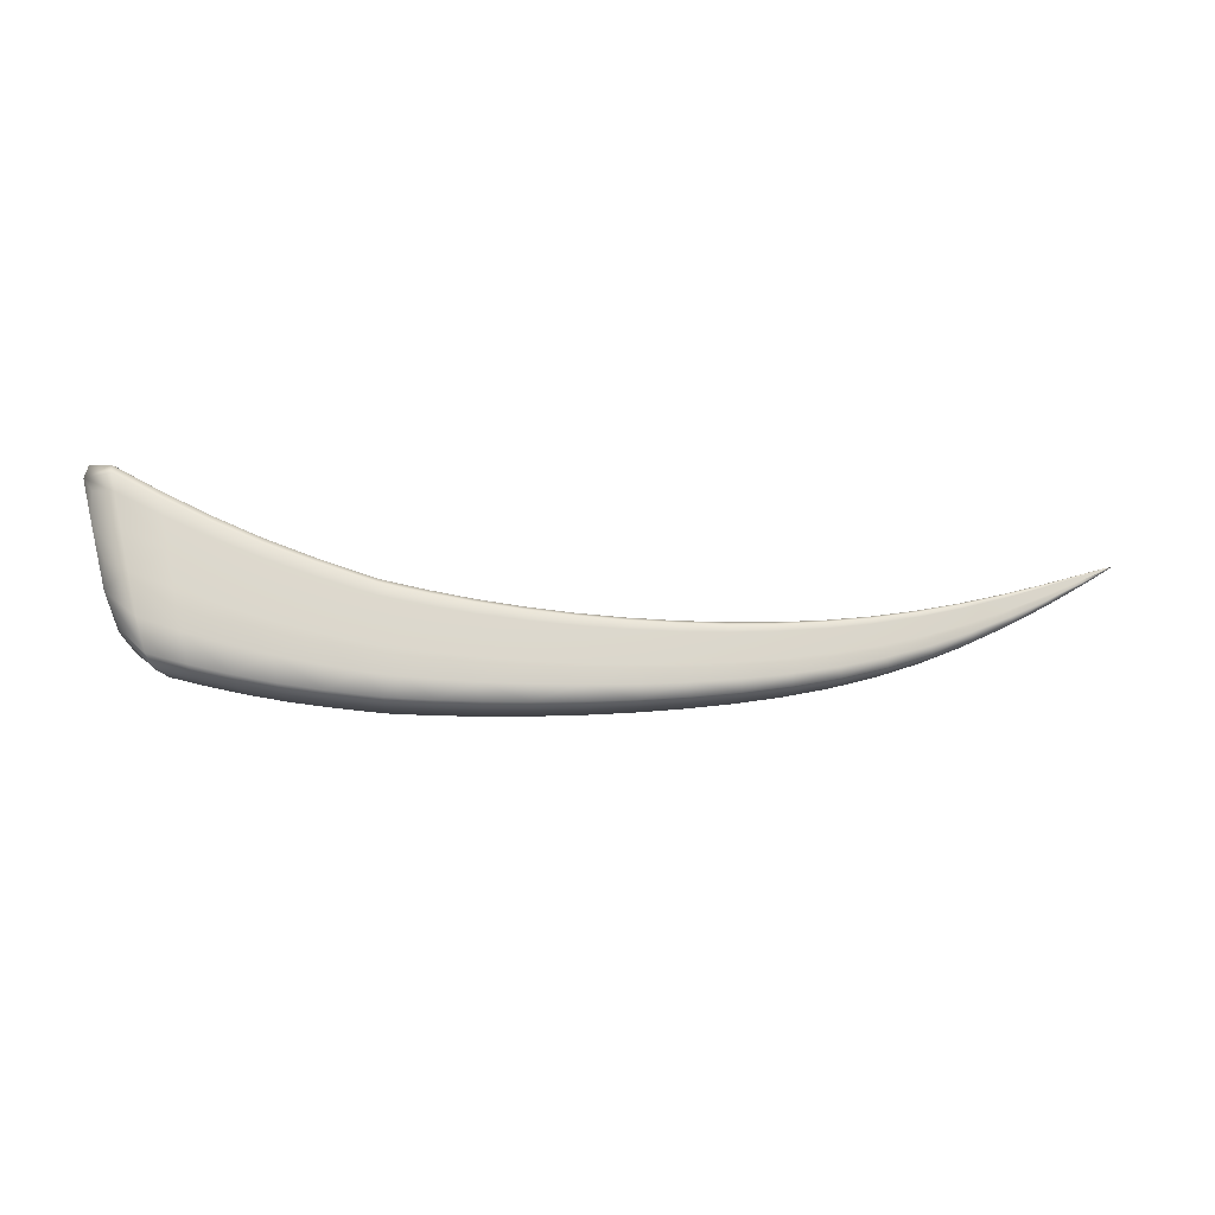
<metadata>
{"format":"obj","ext":"obj","renderer":"f3d","projection":"perspective","resolution":1024,"background":"white","views":[{"elev":-14.6,"azim":-24.2,"up":"+Y"}]}
</metadata>
<code>
v 0.01244 0.8803 0.05196
v -4.235 0.4446 -1.123
v -2.434 0.1329 -0.2969
v -2.396 0.5137 -0.543
v 0.004146 0.8954 -0.01117
v -1.115 0.3434 -0.002233
v -1.159 0.5644 -0.1951
v -1.081 0.3426 -0.2077
v 0.01316 0.8754 -0.01199
v -0.2928 0.7054 0.06195
v -0.2858 0.6998 -0.05581
v -0.2875 0.6986 -0.003013
v 0.01328 0.8767 0.01732
v -1.093 0.3332 -0.1156
v -0.6958 0.5031 0.04397
v -0.6826 0.4941 -0.04806
v -0.6767 0.4994 -0.1229
v -1.098 0.3968 -0.2161
v 0.01097 0.8799 -0.01751
v -0.2937 0.72 -0.06156
v -0.6906 0.5379 -0.1302
v -0.3195 0.7834 -0.05123
v 0.007022 0.8887 -0.01695
v -0.3085 0.7566 -0.05906
v -1.132 0.4941 -0.2093
v -0.7175 0.6073 -0.1254
v -0.7378 0.6575 -0.1139
v -2.34 0.138 -0.5757
v -1.551 0.2354 -0.07619
v -1.498 0.2372 -0.3103
v -1.519 0.2243 -0.2054
v -2.38 0.1192 -0.4512
v -1.994 0.1689 -0.1746
v -1.951 0.1568 -0.3176
v -1.922 0.1727 -0.4334
v -2.348 0.23 -0.5826
v -1.515 0.3045 -0.3191
v -1.934 0.2522 -0.4416
v -1.578 0.512 -0.2936
v -1.55 0.425 -0.3103
v -2.374 0.3947 -0.5662
v -1.965 0.3942 -0.4294
v -1.99 0.4968 -0.4095
v 0.003534 0.9004 0.05004
v -1.189 0.5698 -0.0219
v -0.326 0.7897 0.05457
v 0.003565 0.8983 0.01619
v -0.3233 0.7887 -0.005367
v -1.174 0.5738 -0.12
v -0.7472 0.6652 -0.05168
v -0.7552 0.6636 0.0296
v 0.004941 0.8978 0.05821
v -1.18 0.5341 -0.003461
v -0.3212 0.7768 0.06485
v -0.7473 0.6385 0.04443
v 0.008715 0.8893 0.05902
v -0.3071 0.7409 0.06835
v -1.149 0.4377 0.006204
v -0.7221 0.5702 0.0514
v -2.473 0.5201 -0.3172
v -1.623 0.517 -0.0982
v -1.6 0.5229 -0.2088
v -2.431 0.5284 -0.4447
v -2.019 0.5094 -0.317
v -2.051 0.502 -0.1965
v -2.474 0.4587 -0.2934
v -1.616 0.4724 -0.07727
v -2.048 0.4492 -0.1738
v -1.585 0.3525 -0.06626
v -2.458 0.2938 -0.2823
v -2.024 0.3074 -0.1625
v -4.27 1.172 -1.432
v -3.307 0.1474 -0.617
v -3.233 0.6732 -0.8827
v -3.165 0.1506 -0.9217
v -2.851 0.1239 -0.4366
v -2.735 0.1291 -0.7303
v -2.785 0.1077 -0.5994
v -3.226 0.1261 -0.7856
v -3.158 0.1343 -0.555
v -3.083 0.1151 -0.7221
v -3.025 0.1385 -0.8567
v -3.174 0.2782 -0.9273
v -2.741 0.2353 -0.7358
v -3.032 0.2577 -0.8618
v -2.786 0.563 -0.6902
v -2.765 0.4254 -0.7159
v -3.206 0.5072 -0.9074
v -3.059 0.4714 -0.8409
v -3.083 0.6263 -0.815
v -4.072 0.4179 -1.369
v -3.64 0.1986 -0.7683
v -3.479 0.198 -1.077
v -3.547 0.1708 -0.9381
v -4.134 0.3772 -1.249
v -3.983 0.2839 -0.9431
v -3.876 0.2466 -1.11
v -3.802 0.277 -1.25
v -4.11 0.6083 -1.403
v -3.498 0.3498 -1.086
v -3.838 0.4618 -1.268
v -3.589 0.8213 -1.056
v -3.548 0.6229 -1.074
v -4.199 0.9316 -1.424
v -3.917 0.7953 -1.274
v -3.979 1.038 -1.272
v -3.343 0.6869 -0.649
v -2.879 0.5718 -0.4573
v -2.828 0.5807 -0.5888
v -3.282 0.6958 -0.7811
v -3.129 0.6469 -0.7129
v -3.187 0.6379 -0.5805
v -3.347 0.6018 -0.6218
v -2.883 0.5009 -0.4325
v -3.192 0.5584 -0.5544
v -2.872 0.3101 -0.4208
v -3.334 0.372 -0.6044
v -3.181 0.3438 -0.5401
v -4.387 1.214 -1.267
v -3.711 0.8415 -0.8292
v -3.645 0.8499 -0.9583
v -4.331 1.228 -1.363
v -4.041 1.075 -1.182
v -4.111 1.067 -1.059
v -4.378 1.078 -1.213
v -3.711 0.7405 -0.7971
v -4.104 0.9447 -1.018
v -3.684 0.4667 -0.7665
v -4.319 0.7537 -1.145
v -4.053 0.6112 -0.9626
v -4.309 0.6193 -1.158
v -4.146 0.3354 -1.033
v -4.023 0.4241 -0.9358
v -4.231 0.6962 -1.067
v -2.449 0.2014 -0.2772
v -2.215 0.1474 -0.2328
v -2.01 0.2279 -0.1569
v -2.242 0.2968 -0.2195
v -2.384 0.4657 -0.56
v -2.194 0.5011 -0.4741
v -1.978 0.4555 -0.4247
v -2.17 0.3906 -0.4956
v -1.147 0.536 -0.2067
v -0.9481 0.6062 -0.1523
v -0.7291 0.6372 -0.1234
v -0.9242 0.5455 -0.1652
v -1.084 0.3348 -0.1704
v -0.8769 0.4148 -0.1632
v -0.678 0.4944 -0.09258
v -0.8857 0.4074 -0.07902
v -0.2859 0.6978 -0.03435
v -0.09333 0.8111 -0.02947
v 0.05059 0.8985 0.004461
v -0.09365 0.8118 0.01106
v -0.09583 0.817 0.06099
v -0.2893 0.6996 0.03331
v 0.05045 0.9008 0.03524
v -0.9035 0.4171 0.02442
v -1.103 0.3313 -0.05201
v -0.688 0.4937 0.00351
v -0.4925 0.6 0.05638
v -0.4835 0.5919 -0.02273
v -0.48 0.5951 -0.08706
v -1.086 0.3631 -0.2187
v -0.8928 0.4616 -0.1711
v -0.6812 0.5139 -0.132
v -0.09763 0.8213 -0.03429
v 0.04996 0.8989 -0.00858
v -0.2885 0.7072 -0.06247
v -0.4911 0.6248 -0.09364
v -0.1115 0.8543 -0.02726
v 0.04552 0.9082 -0.008033
v -0.1056 0.8403 -0.03303
v -0.3148 0.7724 -0.05803
v 0.04788 0.9033 -0.008322
v -0.3009 0.7378 -0.06033
v -1.115 0.4441 -0.2127
v -0.7037 0.5716 -0.1278
v -0.5124 0.6783 -0.08991
v -0.5283 0.7171 -0.08017
v -2.355 0.1236 -0.5257
v -2.132 0.1519 -0.5023
v -1.932 0.1604 -0.3867
v -2.167 0.1345 -0.3818
v -1.505 0.227 -0.2679
v -1.288 0.284 -0.2566
v -1.304 0.2728 -0.1577
v -1.332 0.2834 -0.03596
v -1.534 0.2211 -0.133
v -2.408 0.1139 -0.3649
v -1.973 0.1525 -0.2375
v -1.772 0.1978 -0.1224
v -1.735 0.1862 -0.2587
v -1.71 0.2007 -0.3693
v -2.34 0.1731 -0.5889
v -2.142 0.2375 -0.5099
v -1.924 0.203 -0.4463
v -1.306 0.345 -0.2653
v -1.503 0.2628 -0.3226
v -1.725 0.2741 -0.3779
v -1.369 0.5332 -0.2422
v -1.341 0.4543 -0.2576
v -1.565 0.4769 -0.307
v -1.532 0.3631 -0.3146
v -2.361 0.31 -0.5743
v -1.949 0.3212 -0.4354
v -1.758 0.4054 -0.3676
v -1.785 0.5001 -0.3494
v -0.708 0.5319 0.05507
v -0.9342 0.4984 0.03232
v -1.131 0.3837 0.01118
v -1.183 0.5737 -0.06616
v -0.972 0.612 0.007093
v -0.7522 0.6658 -0.007044
v -0.9606 0.6148 -0.08316
v 0.0444 0.9134 0.03398
v -0.1131 0.8583 0.009315
v -0.3251 0.7901 0.02759
v -0.1139 0.8605 0.05715
v 0.04451 0.9111 0.004184
v -0.3219 0.7877 -0.03266
v -1.167 0.5738 -0.1646
v -0.7432 0.6646 -0.08865
v -0.5348 0.7237 -0.02572
v -0.5398 0.7235 0.04541
v -1.188 0.5585 -0.006068
v -0.9632 0.5813 0.02387
v -0.7536 0.6558 0.04258
v 0.0447 0.914 0.05175
v -0.3248 0.7859 0.06394
v -0.1112 0.854 0.06496
v -0.5333 0.7043 0.05805
v 0.04903 0.9049 0.05262
v -0.1035 0.8355 0.06673
v -0.2992 0.7208 0.07025
v 0.04638 0.9105 0.05209
v -0.3149 0.7607 0.06644
v -1.166 0.4909 0.001
v -0.736 0.6078 0.04762
v -0.5132 0.6518 0.06332
v -2.454 0.5274 -0.3747
v -2.263 0.5068 -0.254
v -2.037 0.5084 -0.2508
v -2.226 0.5147 -0.3784
v -1.407 0.5384 -0.05714
v -1.388 0.5433 -0.1619
v -1.613 0.5222 -0.1481
v -1.589 0.5234 -0.2591
v -2.411 0.5292 -0.5027
v -2.003 0.5102 -0.3718
v -1.81 0.5119 -0.2605
v -1.838 0.5052 -0.1446
v -2.478 0.5005 -0.2967
v -2.261 0.4498 -0.2307
v -2.054 0.4852 -0.177
v -1.398 0.4981 -0.03734
v -1.623 0.5028 -0.08029
v -1.832 0.4565 -0.1227
v -1.366 0.3895 -0.02685
v -1.568 0.2854 -0.06073
v -1.602 0.4186 -0.07215
v -2.467 0.3847 -0.2881
v -2.037 0.3856 -0.1685
v -1.805 0.3256 -0.1114
v -4.275 1.068 -1.438
v -4.17 1.164 -1.39
v -3.95 0.9395 -1.279
v -4.097 0.8959 -1.38
v -3.218 0.6061 -0.9004
v -3.152 0.6444 -0.8462
v -3.069 0.5638 -0.8332
v -3.127 0.485 -0.8719
v -3.188 0.1313 -0.8671
v -3.092 0.1423 -0.8876
v -3.047 0.1202 -0.8028
v -3.151 0.1184 -0.7522
v -2.754 0.1126 -0.6778
v -2.545 0.1306 -0.6533
v -2.59 0.1104 -0.5252
v -2.65 0.1253 -0.3663
v -2.821 0.1018 -0.5085
v -3.229 0.1384 -0.5842
v -3.269 0.12 -0.6912
v -3.123 0.109 -0.6287
v -3.026 0.1282 -0.5026
v -2.955 0.1104 -0.668
v -2.901 0.1329 -0.8011
v -3.163 0.1991 -0.9354
v -3.1 0.265 -0.8927
v -3.023 0.1838 -0.8701
v -2.552 0.2296 -0.6594
v -2.733 0.1695 -0.7436
v -2.907 0.2462 -0.8063
v -2.597 0.5349 -0.6164
v -2.575 0.4067 -0.641
v -2.774 0.5075 -0.7084
v -2.753 0.3276 -0.7257
v -3.19 0.3893 -0.917
v -3.045 0.3615 -0.8511
v -2.932 0.4493 -0.7856
v -2.954 0.5963 -0.7596
v -4.143 0.461 -1.338
v -3.955 0.3246 -1.338
v -3.829 0.251 -1.193
v -4.031 0.2925 -1.198
v -3.505 0.1758 -1.021
v -3.307 0.1696 -0.99
v -3.371 0.1439 -0.8527
v -3.457 0.1679 -0.6832
v -3.596 0.1648 -0.8423
v -4.226 0.4568 -1.205
v -3.931 0.2412 -1.014
v -3.815 0.2378 -0.8549
v -3.715 0.2055 -1.024
v -3.644 0.2343 -1.163
v -4.131 0.544 -1.398
v -4 0.5282 -1.362
v -3.809 0.3468 -1.268
v -3.32 0.3075 -0.9969
v -3.48 0.2555 -1.092
v -3.67 0.4018 -1.176
v -3.392 0.7351 -0.9575
v -3.359 0.5553 -0.9797
v -3.569 0.7409 -1.071
v -3.523 0.4823 -1.079
v -4.201 0.789 -1.414
v -3.877 0.6236 -1.269
v -3.734 0.7036 -1.172
v -3.785 0.923 -1.161
v -3.174 0.2236 -0.5339
v -3.253 0.3542 -0.5699
v -3.325 0.2432 -0.5966
v -3.316 0.6958 -0.7088
v -3.259 0.6569 -0.6117
v -3.161 0.6466 -0.6403
v -3.2 0.6658 -0.7442
v -2.635 0.551 -0.5162
v -2.856 0.5799 -0.5166
v -2.682 0.5423 -0.3863
v -2.804 0.5813 -0.6485
v -3.254 0.6957 -0.8411
v -3.103 0.6471 -0.7731
v -2.999 0.6156 -0.6576
v -3.054 0.6066 -0.5254
v -3.351 0.66 -0.6269
v -3.265 0.575 -0.5852
v -3.194 0.6128 -0.5587
v -2.886 0.5493 -0.436
v -2.685 0.4763 -0.362
v -3.059 0.531 -0.4999
v -2.672 0.2987 -0.3508
v -2.866 0.2032 -0.4156
v -2.878 0.4153 -0.4268
v -3.342 0.4987 -0.6134
v -3.187 0.4621 -0.5475
v -3.048 0.3272 -0.487
v -4.384 1.191 -1.331
v -4.306 1.198 -1.186
v -4.08 1.078 -1.116
v -4.235 1.205 -1.305
v -3.507 0.7515 -0.7263
v -3.444 0.7602 -0.8573
v -3.682 0.8512 -0.8879
v -3.614 0.8488 -1.017
v -4.328 1.185 -1.416
v -4.008 1.072 -1.237
v -3.844 0.9556 -1.066
v -3.912 0.9476 -0.9401
v -4.409 1.148 -1.269
v -4.295 1.063 -1.139
v -4.116 1.029 -1.034
v -3.51 0.6597 -0.6972
v -3.718 0.8098 -0.8059
v -3.91 0.8363 -0.9041
v -3.491 0.4111 -0.6747
v -3.667 0.3131 -0.7522
v -3.699 0.6176 -0.7826
v -4.372 0.9437 -1.223
v -4.082 0.7951 -0.992
v -3.871 0.534 -0.8625
v -4.192 0.4901 -1.032
v -2.23 0.211 -0.2141
v -2.182 0.4566 -0.4902
v -0.9377 0.5817 -0.1629
v -0.8792 0.4083 -0.1291
v -0.09313 0.8106 -0.01297
v -0.09426 0.8132 0.03891
v -0.8933 0.4063 -0.02103
v -0.4869 0.5923 0.02156
v -0.4805 0.5916 -0.06095
v -0.8819 0.4324 -0.1733
v -0.09487 0.8147 -0.03474
v -0.4837 0.6062 -0.09501
v -0.109 0.8485 -0.0325
v -0.1015 0.8306 -0.03367
v -0.9081 0.5024 -0.1681
v -0.5014 0.6508 -0.09178
v -0.5215 0.7014 -0.0884
v -2.145 0.1386 -0.4538
v -1.293 0.2749 -0.2166
v -1.317 0.2702 -0.08944
v -2.192 0.1297 -0.2985
v -1.753 0.1824 -0.1823
v -1.719 0.1894 -0.3246
v -2.133 0.1846 -0.5154
v -1.293 0.3071 -0.2683
v -1.713 0.2286 -0.382
v -1.356 0.5014 -0.2547
v -1.323 0.3981 -0.2614
v -2.156 0.3119 -0.5027
v -1.741 0.3378 -0.3727
v -1.772 0.4619 -0.3637
v -0.9179 0.4519 0.03673
v -0.9675 0.615 -0.03361
v -0.1137 0.8599 0.03564
v -0.1126 0.8571 -0.01249
v -0.955 0.6145 -0.1242
v -0.5321 0.7229 -0.05809
v -0.538 0.7247 0.01336
v -0.9705 0.6024 0.0216
v -0.1131 0.8587 0.0645
v -0.5383 0.7176 0.05666
v -0.09924 0.8252 0.0677
v -0.1078 0.8457 0.06575
v -0.9502 0.5441 0.02775
v -0.5243 0.6807 0.06045
v -0.5019 0.6223 0.06614
v -2.247 0.5137 -0.3101
v -1.399 0.5429 -0.1044
v -1.378 0.5437 -0.2096
v -2.208 0.5156 -0.4349
v -1.797 0.5125 -0.3132
v -1.826 0.511 -0.1969
v -2.266 0.4886 -0.2339
v -1.406 0.5256 -0.04019
v -1.839 0.4896 -0.1259
v -1.349 0.3287 -0.02151
v -1.384 0.4493 -0.03248
v -2.253 0.3811 -0.2254
v -1.82 0.3977 -0.1174
v -1.789 0.2522 -0.1058
v -4.137 1.055 -1.392
v -3.139 0.58 -0.8643
v -3.115 0.1236 -0.8333
v -2.562 0.1151 -0.6019
v -2.622 0.1048 -0.4364
v -3.193 0.1123 -0.6582
v -2.994 0.1044 -0.5756
v -2.922 0.1154 -0.7477
v -3.09 0.1889 -0.901
v -2.543 0.1683 -0.6665
v -2.898 0.176 -0.8144
v -2.585 0.4832 -0.634
v -2.563 0.3156 -0.6501
v -3.113 0.3717 -0.8821
v -2.919 0.3448 -0.7957
v -2.942 0.537 -0.7779
v -3.982 0.2966 -1.281
v -3.331 0.1491 -0.9349
v -3.417 0.1379 -0.7575
v -4.089 0.2876 -1.102
v -3.767 0.1998 -0.9278
v -3.67 0.2102 -1.107
v -3.965 0.4014 -1.359
v -3.306 0.2219 -1.004
v -3.647 0.2976 -1.18
v -3.375 0.6623 -0.974
v -3.339 0.4278 -0.9878
v -4.048 0.7066 -1.369
v -3.702 0.5482 -1.173
v -3.761 0.8341 -1.172
v -3.246 0.2304 -0.5633
v -3.233 0.6657 -0.6716
v -2.661 0.5501 -0.4449
v -2.613 0.5517 -0.5753
v -3.173 0.6659 -0.8043
v -2.974 0.616 -0.7176
v -3.029 0.615 -0.585
v -3.267 0.631 -0.5898
v -2.688 0.5213 -0.3653
v -3.061 0.5826 -0.5038
v -2.664 0.1991 -0.3458
v -2.679 0.3966 -0.3566
v -3.26 0.4759 -0.5778
v -3.054 0.4395 -0.4937
v -3.042 0.213 -0.4814
v -4.275 1.209 -1.241
v -3.479 0.7608 -0.7857
v -3.415 0.7597 -0.9167
v -4.201 1.202 -1.358
v -3.812 0.9538 -1.123
v -3.882 0.9577 -0.9978
v -4.31 1.156 -1.159
v -3.515 0.7226 -0.7038
v -3.919 0.9128 -0.9159
v -3.479 0.2717 -0.6644
v -3.502 0.5481 -0.6864
v -4.267 0.8987 -1.105
v -3.893 0.7007 -0.8844
v -3.848 0.3645 -0.8426
v -4.323 0.8635 -1.343
v 0.0977 0.9297 0.02273
f 131 2 132 381
f 132 96 133 381
f 133 130 134 381
f 134 129 131 381
f 135 3 136 382
f 136 33 137 382
f 137 71 138 382
f 138 70 135 382
f 139 4 140 383
f 140 43 141 383
f 141 42 142 383
f 142 41 139 383
f 143 7 144 384
f 144 27 145 384
f 145 26 146 384
f 146 25 143 384
f 147 8 148 385
f 148 17 149 385
f 149 16 150 385
f 150 14 147 385
f 151 11 152 386
f 152 9 153 386
f 153 13 154 386
f 154 12 151 386
f 155 10 156 387
f 156 12 154 387
f 154 13 157 387
f 157 1 155 387
f 158 6 159 388
f 159 14 150 388
f 150 16 160 388
f 160 15 158 388
f 161 15 160 389
f 160 16 162 389
f 162 12 156 389
f 156 10 161 389
f 163 11 151 390
f 151 12 162 390
f 162 16 149 390
f 149 17 163 390
f 164 18 165 391
f 165 21 166 391
f 166 17 148 391
f 148 8 164 391
f 167 19 168 392
f 168 9 152 392
f 152 11 169 392
f 169 20 167 392
f 170 20 169 393
f 169 11 163 393
f 163 17 166 393
f 166 21 170 393
f 171 5 172 394
f 172 23 173 394
f 173 24 174 394
f 174 22 171 394
f 175 19 167 395
f 167 20 176 395
f 176 24 173 395
f 173 23 175 395
f 177 25 146 396
f 146 26 178 396
f 178 21 165 396
f 165 18 177 396
f 179 24 176 397
f 176 20 170 397
f 170 21 178 397
f 178 26 179 397
f 180 22 174 398
f 174 24 179 398
f 179 26 145 398
f 145 27 180 398
f 181 28 182 399
f 182 35 183 399
f 183 34 184 399
f 184 32 181 399
f 185 30 186 400
f 186 8 147 400
f 147 14 187 400
f 187 31 185 400
f 188 29 189 401
f 189 31 187 401
f 187 14 159 401
f 159 6 188 401
f 136 3 190 402
f 190 32 184 402
f 184 34 191 402
f 191 33 136 402
f 192 33 191 403
f 191 34 193 403
f 193 31 189 403
f 189 29 192 403
f 194 30 185 404
f 185 31 193 404
f 193 34 183 404
f 183 35 194 404
f 195 36 196 405
f 196 38 197 405
f 197 35 182 405
f 182 28 195 405
f 198 18 164 406
f 164 8 186 406
f 186 30 199 406
f 199 37 198 406
f 200 37 199 407
f 199 30 194 407
f 194 35 197 407
f 197 38 200 407
f 201 7 143 408
f 143 25 202 408
f 202 40 203 408
f 203 39 201 408
f 177 18 198 409
f 198 37 204 409
f 204 40 202 409
f 202 25 177 409
f 205 41 142 410
f 142 42 206 410
f 206 38 196 410
f 196 36 205 410
f 207 40 204 411
f 204 37 200 411
f 200 38 206 411
f 206 42 207 411
f 208 39 203 412
f 203 40 207 412
f 207 42 141 412
f 141 43 208 412
f 158 15 209 413
f 209 59 210 413
f 210 58 211 413
f 211 6 158 413
f 212 45 213 414
f 213 51 214 414
f 214 50 215 414
f 215 49 212 414
f 216 47 217 415
f 217 48 218 415
f 218 46 219 415
f 219 44 216 415
f 220 5 171 416
f 171 22 221 416
f 221 48 217 416
f 217 47 220 416
f 144 7 222 417
f 222 49 215 417
f 215 50 223 417
f 223 27 144 417
f 180 27 223 418
f 223 50 224 418
f 224 48 221 418
f 221 22 180 418
f 225 46 218 419
f 218 48 224 419
f 224 50 214 419
f 214 51 225 419
f 213 45 226 420
f 226 53 227 420
f 227 55 228 420
f 228 51 213 420
f 229 44 219 421
f 219 46 230 421
f 230 54 231 421
f 231 52 229 421
f 225 51 228 422
f 228 55 232 422
f 232 54 230 422
f 230 46 225 422
f 155 1 233 423
f 233 56 234 423
f 234 57 235 423
f 235 10 155 423
f 236 52 231 424
f 231 54 237 424
f 237 57 234 424
f 234 56 236 424
f 227 53 238 425
f 238 58 210 425
f 210 59 239 425
f 239 55 227 425
f 237 54 232 426
f 232 55 239 426
f 239 59 240 426
f 240 57 237 426
f 161 10 235 427
f 235 57 240 427
f 240 59 209 427
f 209 15 161 427
f 241 60 242 428
f 242 65 243 428
f 243 64 244 428
f 244 63 241 428
f 245 45 212 429
f 212 49 246 429
f 246 62 247 429
f 247 61 245 429
f 222 7 201 430
f 201 39 248 430
f 248 62 246 430
f 246 49 222 430
f 249 63 244 431
f 244 64 250 431
f 250 43 140 431
f 140 4 249 431
f 251 62 248 432
f 248 39 208 432
f 208 43 250 432
f 250 64 251 432
f 252 61 247 433
f 247 62 251 433
f 251 64 243 433
f 243 65 252 433
f 253 66 254 434
f 254 68 255 434
f 255 65 242 434
f 242 60 253 434
f 256 53 226 435
f 226 45 245 435
f 245 61 257 435
f 257 67 256 435
f 258 67 257 436
f 257 61 252 436
f 252 65 255 436
f 255 68 258 436
f 188 6 211 437
f 211 58 259 437
f 259 69 260 437
f 260 29 188 437
f 238 53 256 438
f 256 67 261 438
f 261 69 259 438
f 259 58 238 438
f 262 70 138 439
f 138 71 263 439
f 263 68 254 439
f 254 66 262 439
f 264 69 261 440
f 261 67 258 440
f 258 68 263 440
f 263 71 264 440
f 192 29 260 441
f 260 69 264 441
f 264 71 137 441
f 137 33 192 441
f 265 72 266 442
f 266 106 267 442
f 267 105 268 442
f 268 104 265 442
f 269 74 270 443
f 270 90 271 443
f 271 89 272 443
f 272 88 269 443
f 273 75 274 444
f 274 82 275 444
f 275 81 276 444
f 276 79 273 444
f 277 77 278 445
f 278 28 181 445
f 181 32 279 445
f 279 78 277 445
f 280 76 281 446
f 281 78 279 446
f 279 32 190 446
f 190 3 280 446
f 282 73 283 447
f 283 79 276 447
f 276 81 284 447
f 284 80 282 447
f 285 80 284 448
f 284 81 286 448
f 286 78 281 448
f 281 76 285 448
f 287 77 277 449
f 277 78 286 449
f 286 81 275 449
f 275 82 287 449
f 288 83 289 450
f 289 85 290 450
f 290 82 274 450
f 274 75 288 450
f 291 36 195 451
f 195 28 278 451
f 278 77 292 451
f 292 84 291 451
f 293 84 292 452
f 292 77 287 452
f 287 82 290 452
f 290 85 293 452
f 294 4 139 453
f 139 41 295 453
f 295 87 296 453
f 296 86 294 453
f 205 36 291 454
f 291 84 297 454
f 297 87 295 454
f 295 41 205 454
f 298 88 272 455
f 272 89 299 455
f 299 85 289 455
f 289 83 298 455
f 300 87 297 456
f 297 84 293 456
f 293 85 299 456
f 299 89 300 456
f 301 86 296 457
f 296 87 300 457
f 300 89 271 457
f 271 90 301 457
f 302 91 303 458
f 303 98 304 458
f 304 97 305 458
f 305 95 302 458
f 306 93 307 459
f 307 75 273 459
f 273 79 308 459
f 308 94 306 459
f 309 92 310 460
f 310 94 308 460
f 308 79 283 460
f 283 73 309 460
f 132 2 311 461
f 311 95 305 461
f 305 97 312 461
f 312 96 132 461
f 313 96 312 462
f 312 97 314 462
f 314 94 310 462
f 310 92 313 462
f 315 93 306 463
f 306 94 314 463
f 314 97 304 463
f 304 98 315 463
f 316 99 317 464
f 317 101 318 464
f 318 98 303 464
f 303 91 316 464
f 319 83 288 465
f 288 75 307 465
f 307 93 320 465
f 320 100 319 465
f 321 100 320 466
f 320 93 315 466
f 315 98 318 466
f 318 101 321 466
f 322 74 269 467
f 269 88 323 467
f 323 103 324 467
f 324 102 322 467
f 298 83 319 468
f 319 100 325 468
f 325 103 323 468
f 323 88 298 468
f 326 104 268 469
f 268 105 327 469
f 327 101 317 469
f 317 99 326 469
f 328 103 325 470
f 325 100 321 470
f 321 101 327 470
f 327 105 328 470
f 329 102 324 471
f 324 103 328 471
f 328 105 267 471
f 267 106 329 471
f 282 80 330 472
f 330 118 331 472
f 331 117 332 472
f 332 73 282 472
f 333 107 334 473
f 334 112 335 473
f 335 111 336 473
f 336 110 333 473
f 241 63 337 474
f 337 109 338 474
f 338 108 339 474
f 339 60 241 474
f 249 4 294 475
f 294 86 340 475
f 340 109 337 475
f 337 63 249 475
f 270 74 341 476
f 341 110 336 476
f 336 111 342 476
f 342 90 270 476
f 301 90 342 477
f 342 111 343 477
f 343 109 340 477
f 340 86 301 477
f 344 108 338 478
f 338 109 343 478
f 343 111 335 478
f 335 112 344 478
f 334 107 345 479
f 345 113 346 479
f 346 115 347 479
f 347 112 334 479
f 253 60 339 480
f 339 108 348 480
f 348 114 349 480
f 349 66 253 480
f 344 112 347 481
f 347 115 350 481
f 350 114 348 481
f 348 108 344 481
f 280 3 135 482
f 135 70 351 482
f 351 116 352 482
f 352 76 280 482
f 262 66 349 483
f 349 114 353 483
f 353 116 351 483
f 351 70 262 483
f 346 113 354 484
f 354 117 331 484
f 331 118 355 484
f 355 115 346 484
f 353 114 350 485
f 350 115 355 485
f 355 118 356 485
f 356 116 353 485
f 285 76 352 486
f 352 116 356 486
f 356 118 330 486
f 330 80 285 486
f 357 119 358 487
f 358 124 359 487
f 359 123 360 487
f 360 122 357 487
f 361 107 333 488
f 333 110 362 488
f 362 121 363 488
f 363 120 361 488
f 341 74 322 489
f 322 102 364 489
f 364 121 362 489
f 362 110 341 489
f 365 122 360 490
f 360 123 366 490
f 366 106 266 490
f 266 72 365 490
f 367 121 364 491
f 364 102 329 491
f 329 106 366 491
f 366 123 367 491
f 368 120 363 492
f 363 121 367 492
f 367 123 359 492
f 359 124 368 492
f 369 125 370 493
f 370 127 371 493
f 371 124 358 493
f 358 119 369 493
f 372 113 345 494
f 345 107 361 494
f 361 120 373 494
f 373 126 372 494
f 374 126 373 495
f 373 120 368 495
f 368 124 371 495
f 371 127 374 495
f 309 73 332 496
f 332 117 375 496
f 375 128 376 496
f 376 92 309 496
f 354 113 372 497
f 372 126 377 497
f 377 128 375 497
f 375 117 354 497
f 378 129 134 498
f 134 130 379 498
f 379 127 370 498
f 370 125 378 498
f 380 128 377 499
f 377 126 374 499
f 374 127 379 499
f 379 130 380 499
f 313 92 376 500
f 376 128 380 500
f 380 130 133 500
f 133 96 313 500
f 131 129 378 501
f 378 125 369 501
f 369 119 357 501
f 357 122 365 501
f 365 72 265 501
f 265 104 326 501
f 326 99 316 501
f 316 91 302 501
f 302 95 311 501
f 311 2 131 501
f 153 9 168 502
f 168 19 175 502
f 175 23 172 502
f 172 5 220 502
f 220 47 216 502
f 216 44 229 502
f 229 52 236 502
f 236 56 233 502
f 233 1 157 502
f 157 13 153 502

</code>
